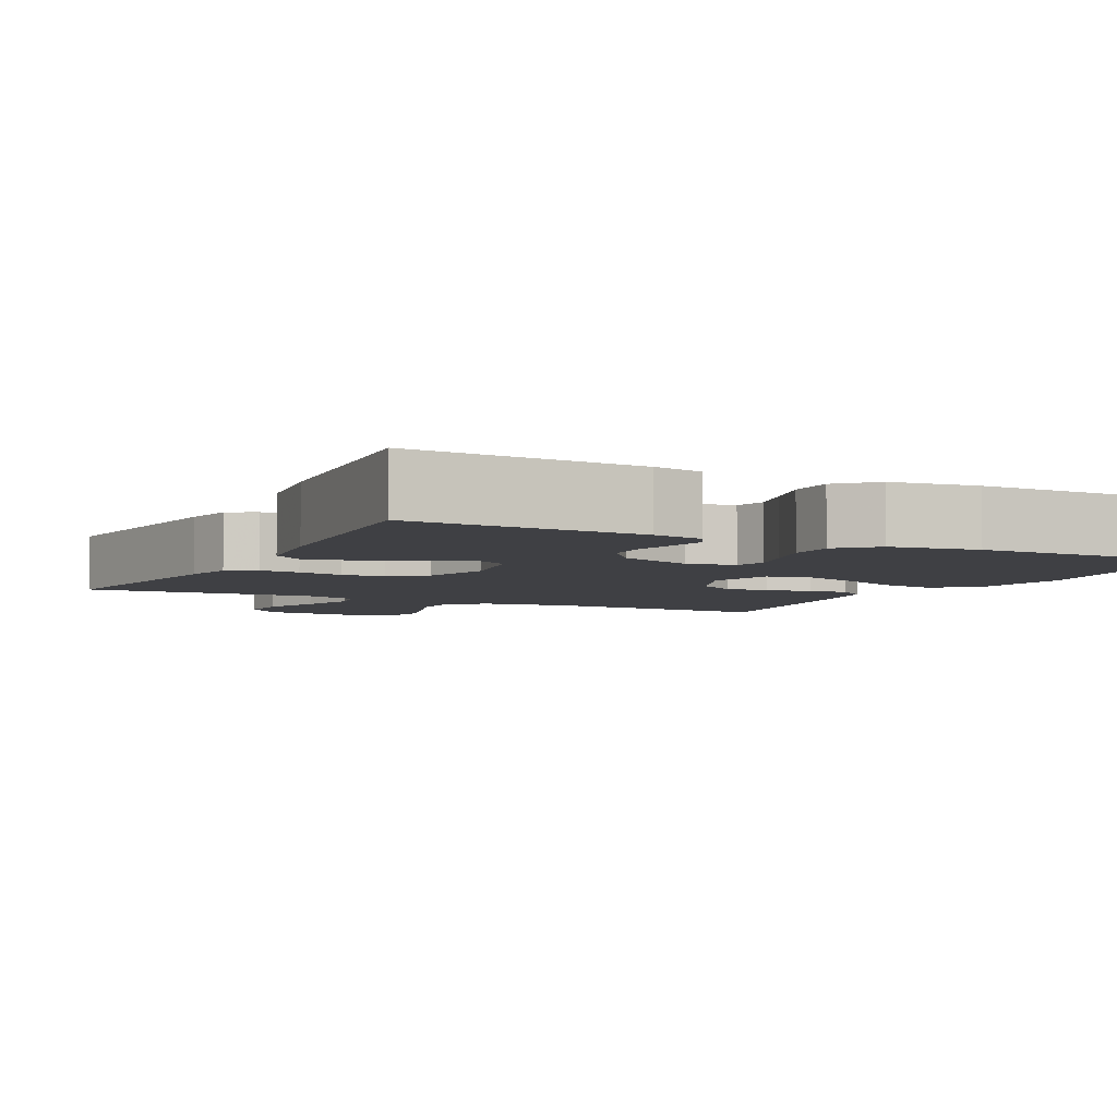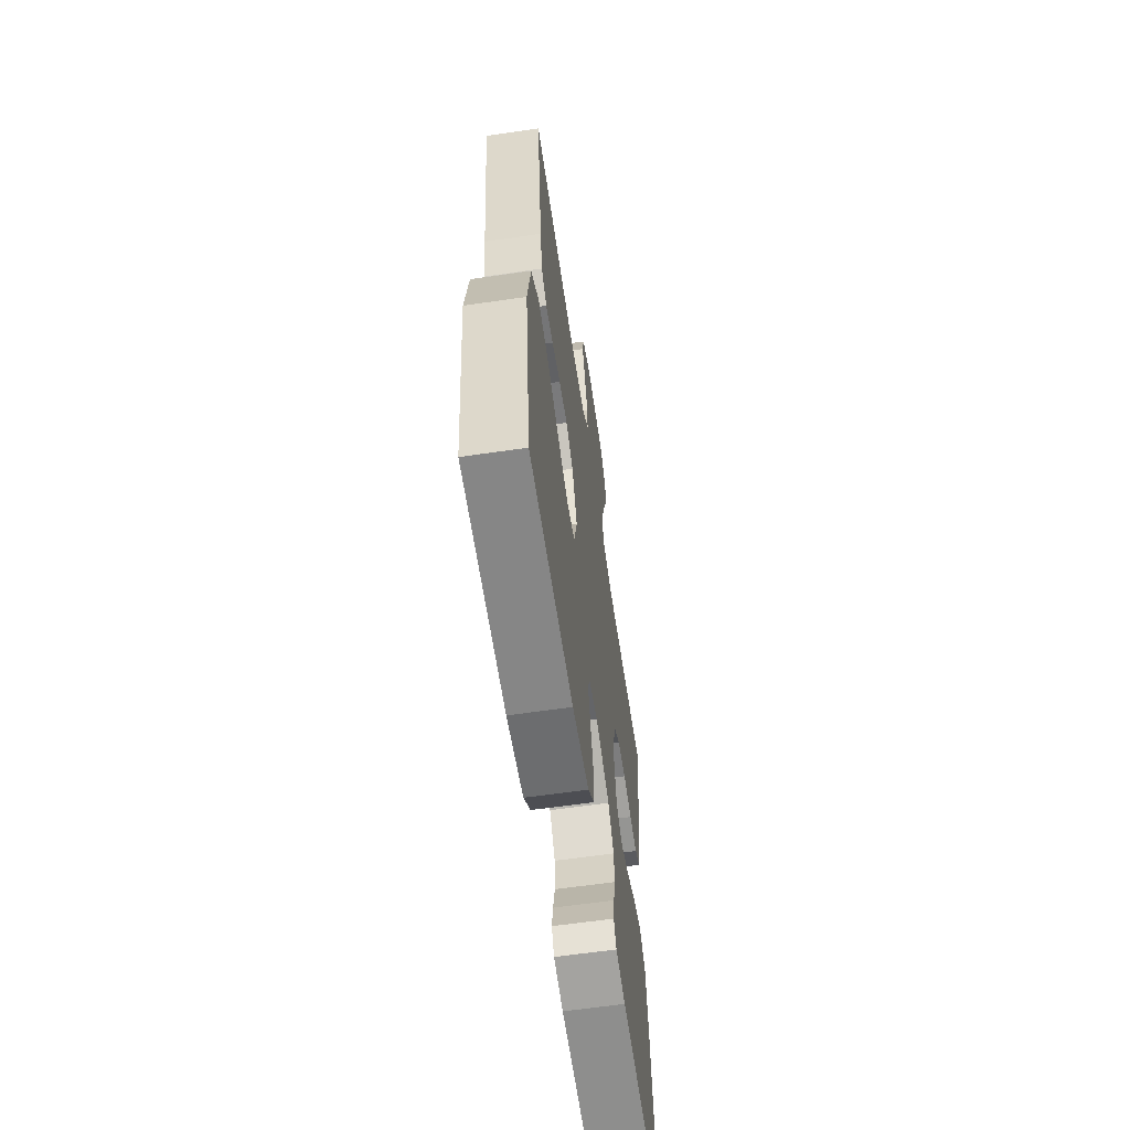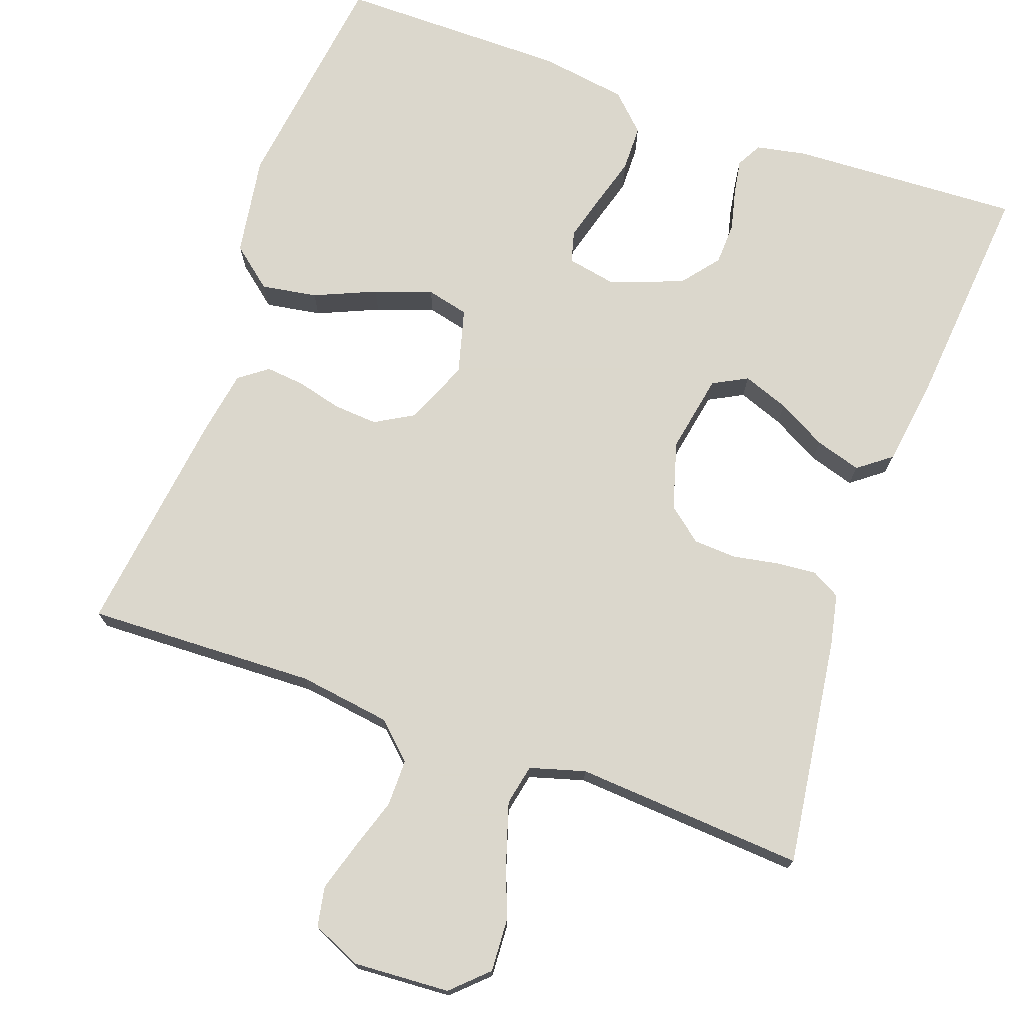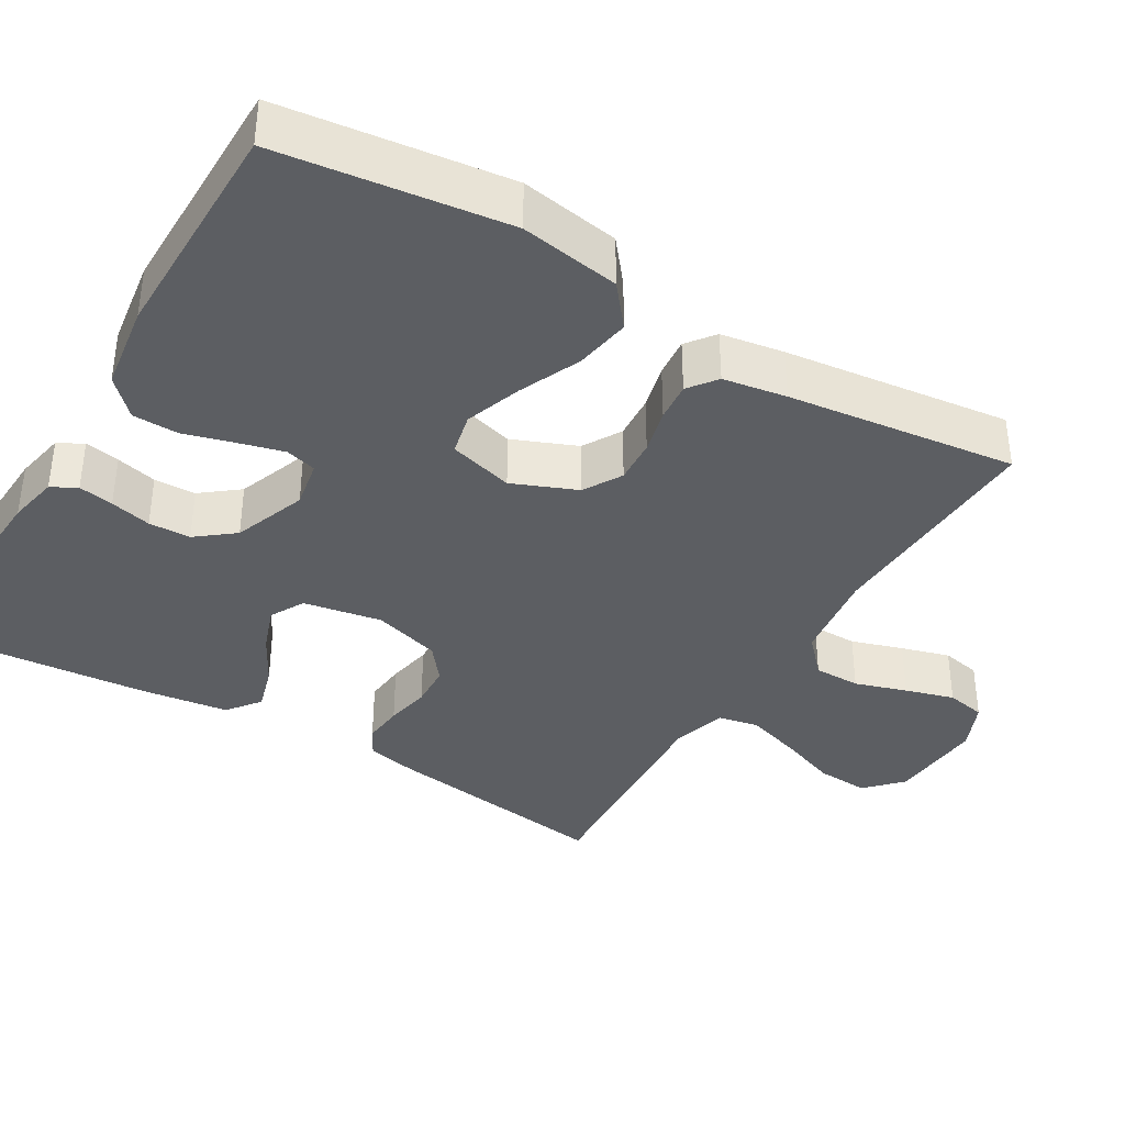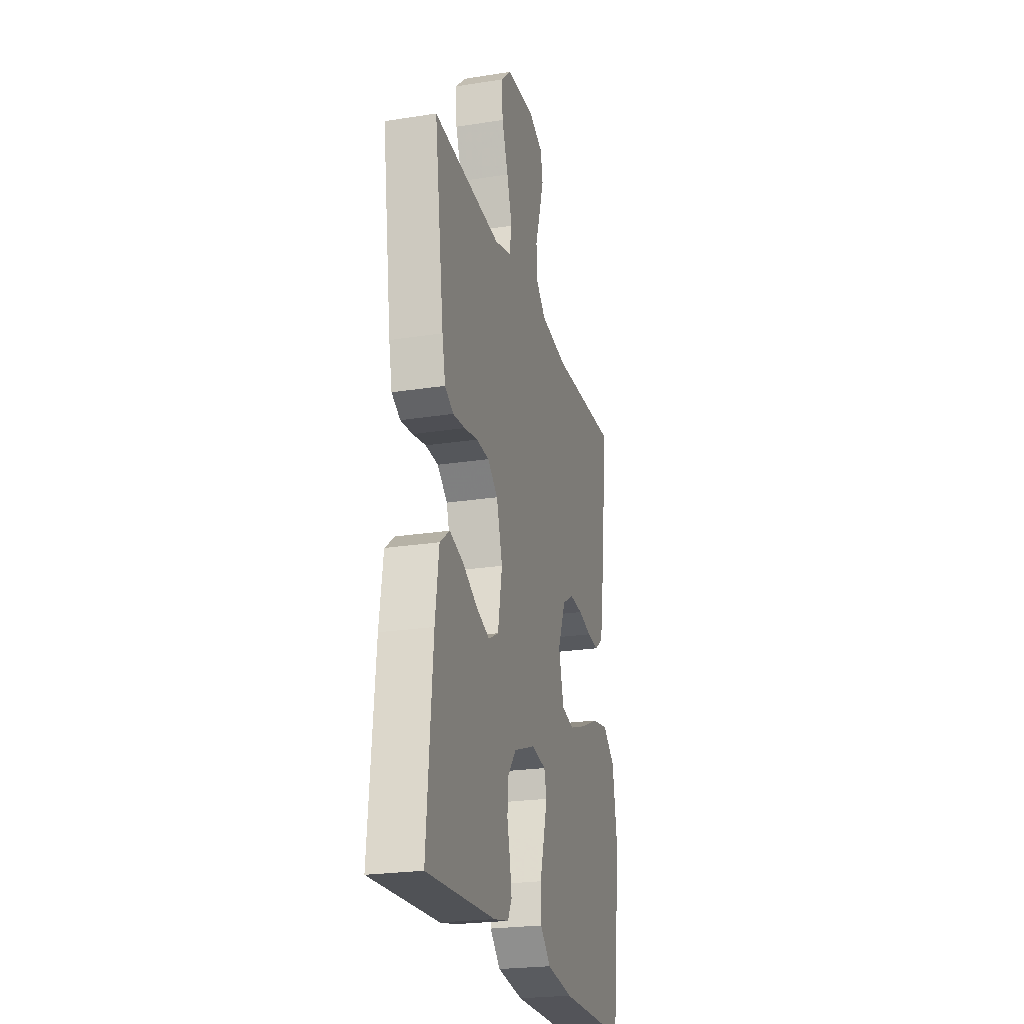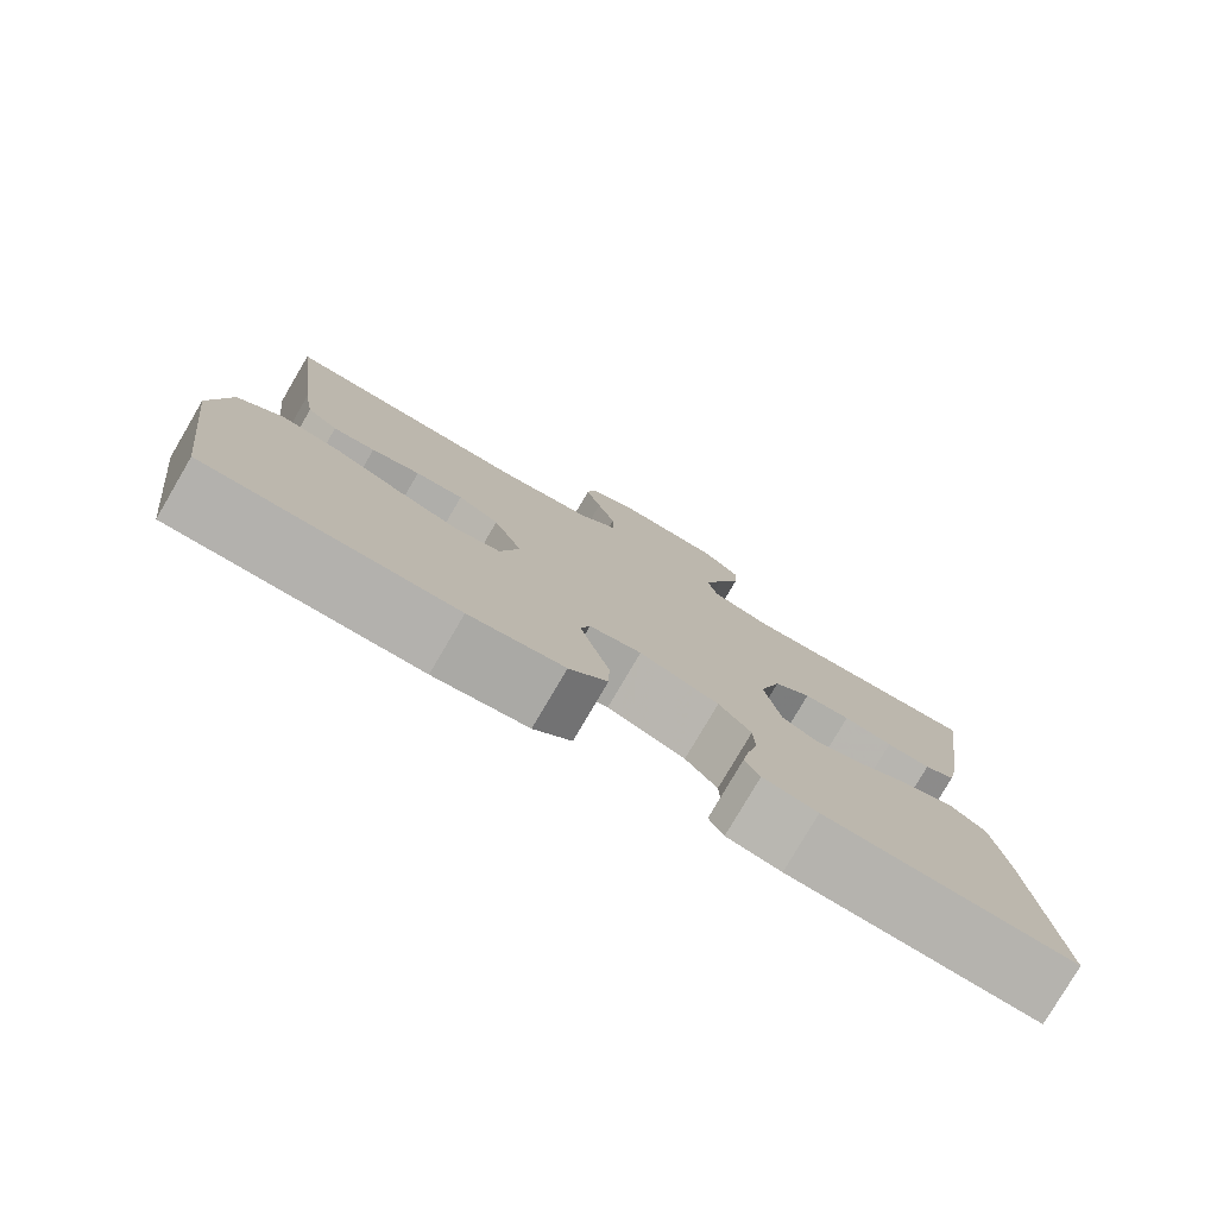
<metadata>
{"format":"obj","ext":"obj","renderer":"f3d","projection":"perspective","resolution":1024,"background":"white","views":[{"elev":-5.0,"azim":153.1,"up":"+Y"},{"elev":-62.1,"azim":-81.6,"up":"+Z"},{"elev":73.4,"azim":19.8,"up":"+Y"},{"elev":-37.7,"azim":-121.0,"up":"+Y"},{"elev":-23.7,"azim":104.7,"up":"+Z"},{"elev":-79.2,"azim":-30.4,"up":"+Z"}]}
</metadata>
<code>
v 0.5 0.07 0.5
v 0.458 0.07 0.2
v 0.444 0.07 0.133
v 0.406 0.07 0.112
v 0.353 0.07 0.117
v 0.294 0.07 0.128
v 0.238 0.07 0.125
v 0.193 0.07 0.089
v 0.167 0.07 0
v 0.186 0.07 -0.103
v 0.231 0.07 -0.127
v 0.291 0.07 -0.105
v 0.355 0.07 -0.07
v 0.415 0.07 -0.052
v 0.458 0.07 -0.085
v 0.474 0.07 -0.2
v 0.5 0.07 -0.5
v 0.2 0.07 -0.485
v 0.134 0.07 -0.472
v 0.116 0.07 -0.439
v 0.124 0.07 -0.393
v 0.137 0.07 -0.339
v 0.135 0.07 -0.284
v 0.096 0.07 -0.235
v 0 0.07 -0.2
v -0.063 0.07 -0.212
v -0.074 0.07 -0.253
v -0.058 0.07 -0.312
v -0.039 0.07 -0.378
v -0.04 0.07 -0.438
v -0.086 0.07 -0.483
v -0.2 0.07 -0.5
v -0.5 0.07 -0.5
v -0.539 0.07 -0.2
v -0.518 0.07 -0.069
v -0.464 0.07 -0.025
v -0.391 0.07 -0.037
v -0.311 0.07 -0.072
v -0.236 0.07 -0.098
v -0.181 0.07 -0.085
v -0.158 0.07 0
v -0.193 0.07 0.084
v -0.243 0.07 0.113
v -0.301 0.07 0.109
v -0.36 0.07 0.094
v -0.411 0.07 0.089
v -0.448 0.07 0.117
v -0.462 0.07 0.2
v -0.5 0.07 0.5
v -0.2 0.07 0.489
v -0.08 0.07 0.506
v -0.033 0.07 0.55
v -0.033 0.07 0.611
v -0.055 0.07 0.679
v -0.074 0.07 0.743
v -0.064 0.07 0.795
v 0 0.07 0.823
v 0.126 0.07 0.815
v 0.172 0.07 0.771
v 0.168 0.07 0.703
v 0.14 0.07 0.627
v 0.117 0.07 0.554
v 0.128 0.07 0.501
v 0.2 0.07 0.48
v 0.5 0 0.5
v 0.458 0 0.2
v 0.444 0 0.133
v 0.406 0 0.112
v 0.353 0 0.117
v 0.294 0 0.128
v 0.238 0 0.125
v 0.193 0 0.089
v 0.167 0 0
v 0.186 0 -0.103
v 0.231 0 -0.127
v 0.291 0 -0.105
v 0.355 0 -0.07
v 0.415 0 -0.052
v 0.458 0 -0.085
v 0.474 0 -0.2
v 0.5 0 -0.5
v 0.2 0 -0.485
v 0.134 0 -0.472
v 0.116 0 -0.439
v 0.124 0 -0.393
v 0.137 0 -0.339
v 0.135 0 -0.284
v 0.096 0 -0.235
v 0 0 -0.2
v -0.063 0 -0.212
v -0.074 0 -0.253
v -0.058 0 -0.312
v -0.039 0 -0.378
v -0.04 0 -0.438
v -0.086 0 -0.483
v -0.2 0 -0.5
v -0.5 0 -0.5
v -0.539 0 -0.2
v -0.518 0 -0.069
v -0.464 0 -0.025
v -0.391 0 -0.037
v -0.311 0 -0.072
v -0.236 0 -0.098
v -0.181 0 -0.085
v -0.158 0 0
v -0.193 0 0.084
v -0.243 0 0.113
v -0.301 0 0.109
v -0.36 0 0.094
v -0.411 0 0.089
v -0.448 0 0.117
v -0.462 0 0.2
v -0.5 0 0.5
v -0.2 0 0.489
v -0.08 0 0.506
v -0.033 0 0.55
v -0.033 0 0.611
v -0.055 0 0.679
v -0.074 0 0.743
v -0.064 0 0.795
v 0 0 0.823
v 0.126 0 0.815
v 0.172 0 0.771
v 0.168 0 0.703
v 0.14 0 0.627
v 0.117 0 0.554
v 0.128 0 0.501
v 0.2 0 0.48
f 59 60 61
f 58 59 61
f 57 58 61
f 56 57 61
f 55 56 61
f 54 55 61
f 53 54 61
f 52 53 61 62
f 51 52 62 63
f 48 49 50
f 47 48 50
f 46 47 50
f 45 46 50
f 44 45 50
f 51 63 64
f 50 51 64
f 44 50 64
f 43 44 64
f 36 37 38
f 35 36 38
f 34 35 38
f 33 34 38
f 32 33 38
f 31 32 38
f 30 31 38
f 29 30 38
f 28 29 38
f 27 28 38 39
f 26 27 39 40
f 20 21 22
f 19 20 22
f 18 19 22
f 17 18 22
f 16 17 22
f 15 16 22
f 14 15 22
f 13 14 22
f 12 13 22
f 11 12 22 23
f 10 11 23 24
f 4 5 6
f 3 4 6
f 2 3 6
f 1 2 6
f 64 1 6
f 64 6 7
f 64 7 8
f 43 64 8
f 42 43 8
f 41 42 8 9
f 41 9 10
f 40 41 10
f 26 40 10
f 25 26 10
f 10 24 25
f 125 124 123
f 125 123 122
f 125 122 121
f 125 121 120
f 125 120 119
f 125 119 118
f 125 118 117
f 126 125 117 116
f 127 126 116 115
f 114 113 112
f 114 112 111
f 114 111 110
f 114 110 109
f 114 109 108
f 128 127 115
f 128 115 114
f 128 114 108
f 128 108 107
f 102 101 100
f 102 100 99
f 102 99 98
f 102 98 97
f 102 97 96
f 102 96 95
f 102 95 94
f 102 94 93
f 102 93 92
f 103 102 92 91
f 104 103 91 90
f 86 85 84
f 86 84 83
f 86 83 82
f 86 82 81
f 86 81 80
f 86 80 79
f 86 79 78
f 86 78 77
f 86 77 76
f 87 86 76 75
f 88 87 75 74
f 70 69 68
f 70 68 67
f 70 67 66
f 70 66 65
f 70 65 128
f 71 70 128
f 72 71 128
f 72 128 107
f 72 107 106
f 73 72 106 105
f 74 73 105
f 74 105 104
f 74 104 90
f 74 90 89
f 89 88 74
f 1 65 66 2
f 2 66 67 3
f 3 67 68 4
f 4 68 69 5
f 5 69 70 6
f 6 70 71 7
f 7 71 72 8
f 8 72 73 9
f 9 73 74 10
f 10 74 75 11
f 11 75 76 12
f 12 76 77 13
f 13 77 78 14
f 14 78 79 15
f 15 79 80 16
f 16 80 81 17
f 17 81 82 18
f 18 82 83 19
f 19 83 84 20
f 20 84 85 21
f 21 85 86 22
f 22 86 87 23
f 23 87 88 24
f 24 88 89 25
f 25 89 90 26
f 26 90 91 27
f 27 91 92 28
f 28 92 93 29
f 29 93 94 30
f 30 94 95 31
f 31 95 96 32
f 32 96 97 33
f 33 97 98 34
f 34 98 99 35
f 35 99 100 36
f 36 100 101 37
f 37 101 102 38
f 38 102 103 39
f 39 103 104 40
f 40 104 105 41
f 41 105 106 42
f 42 106 107 43
f 43 107 108 44
f 44 108 109 45
f 45 109 110 46
f 46 110 111 47
f 47 111 112 48
f 48 112 113 49
f 49 113 114 50
f 50 114 115 51
f 51 115 116 52
f 52 116 117 53
f 53 117 118 54
f 54 118 119 55
f 55 119 120 56
f 56 120 121 57
f 57 121 122 58
f 58 122 123 59
f 59 123 124 60
f 60 124 125 61
f 61 125 126 62
f 62 126 127 63
f 63 127 128 64
f 64 128 65 1

</code>
